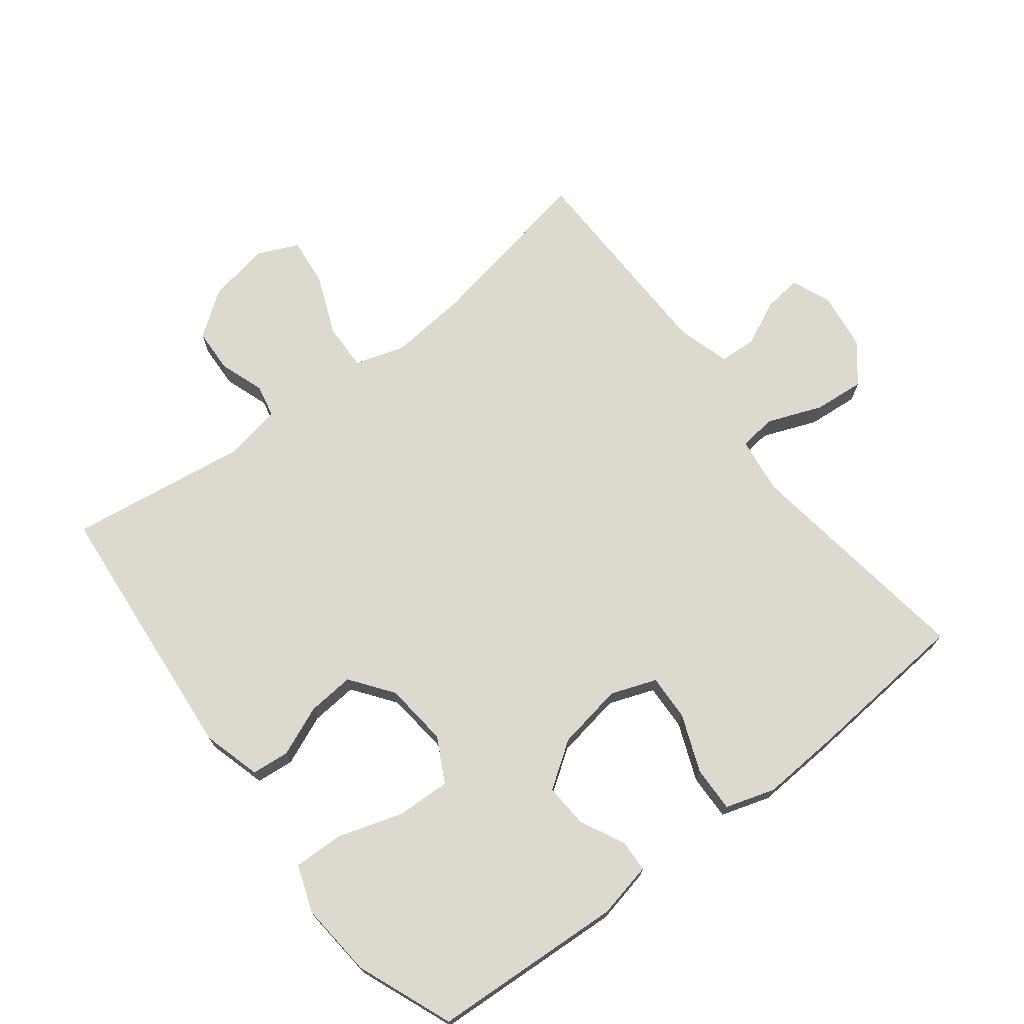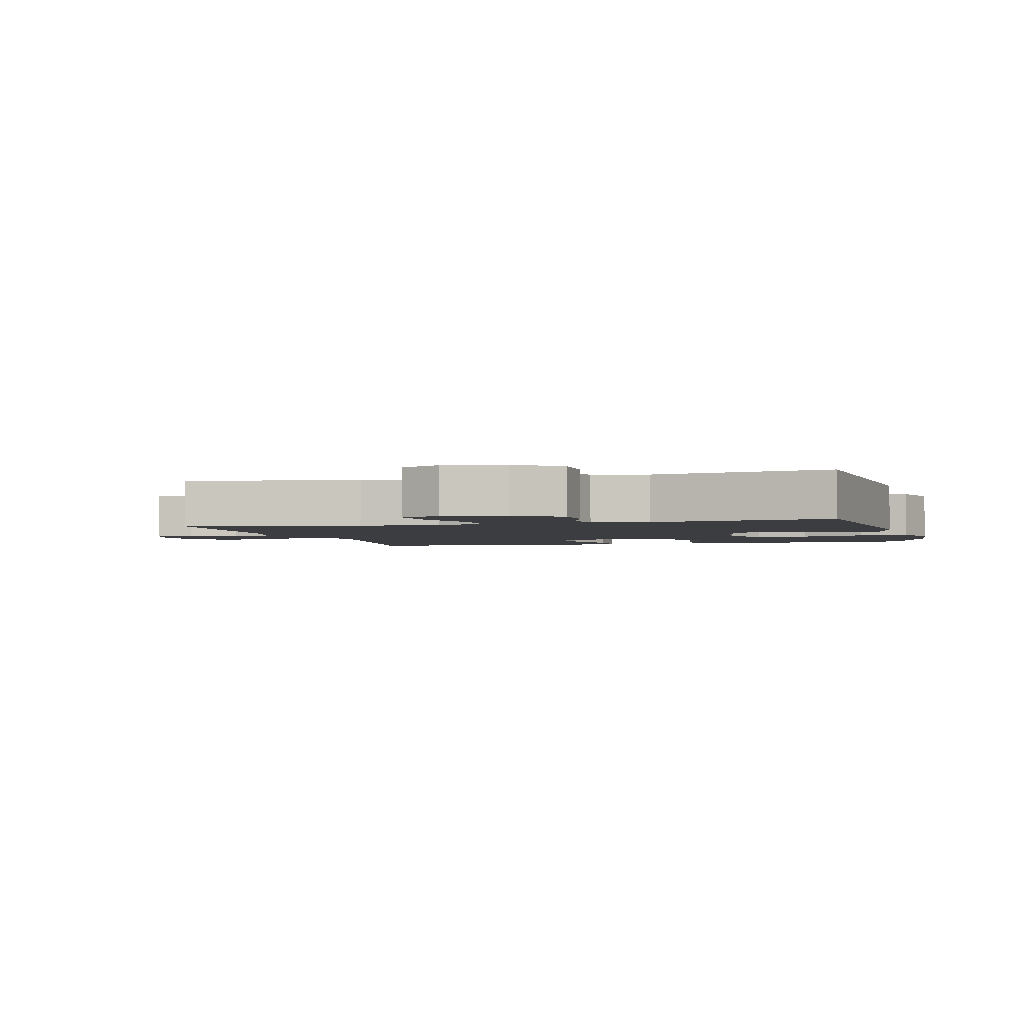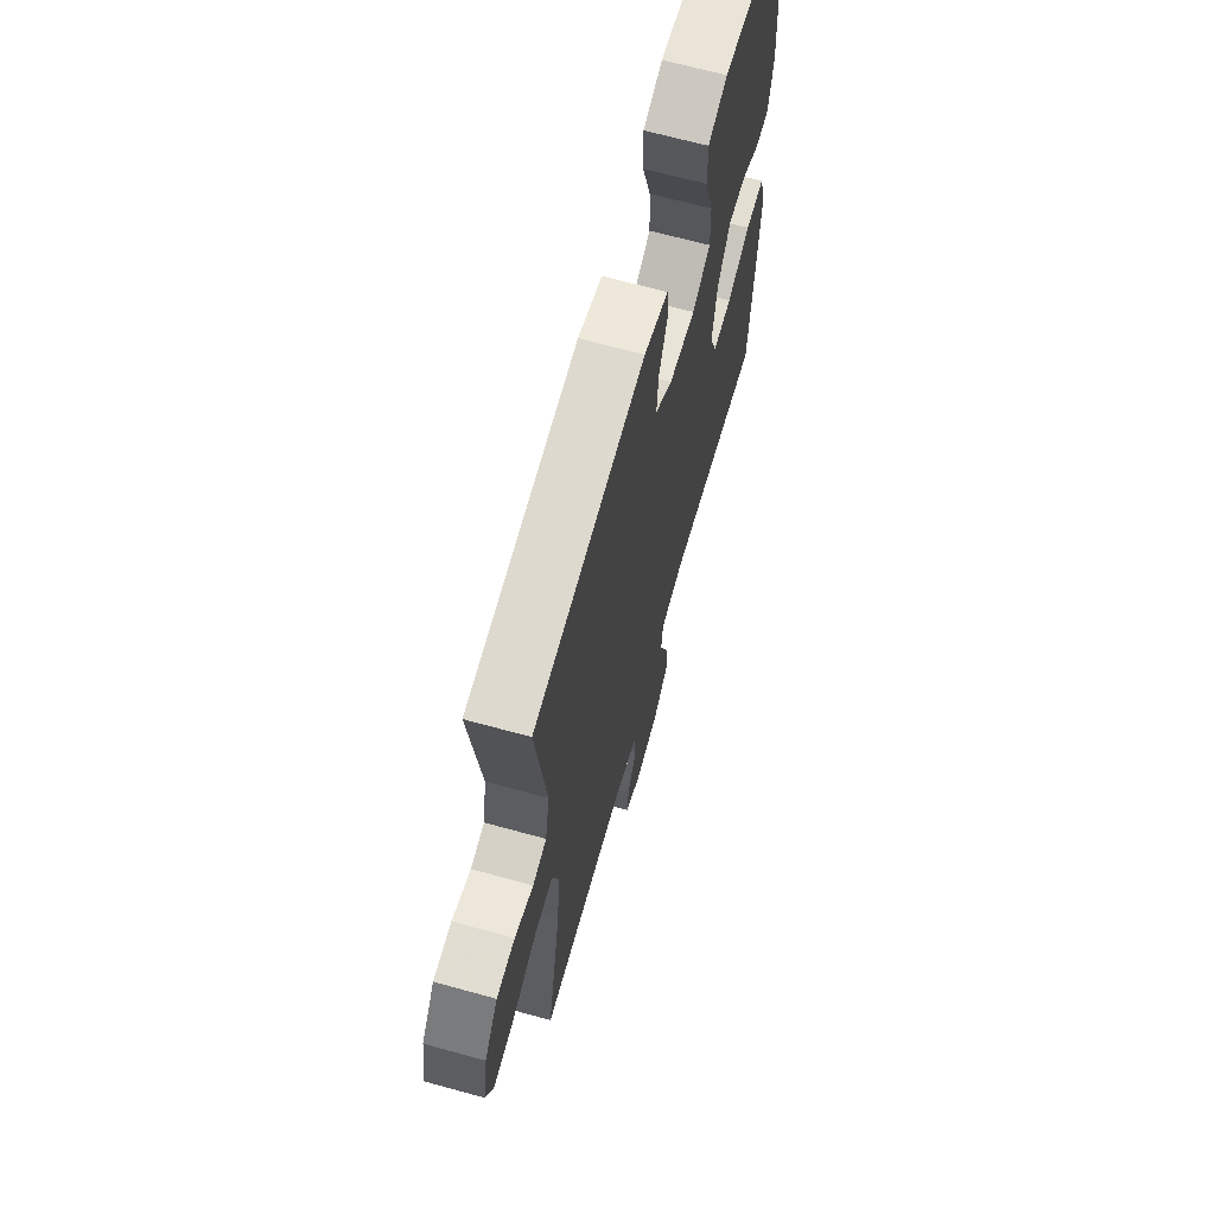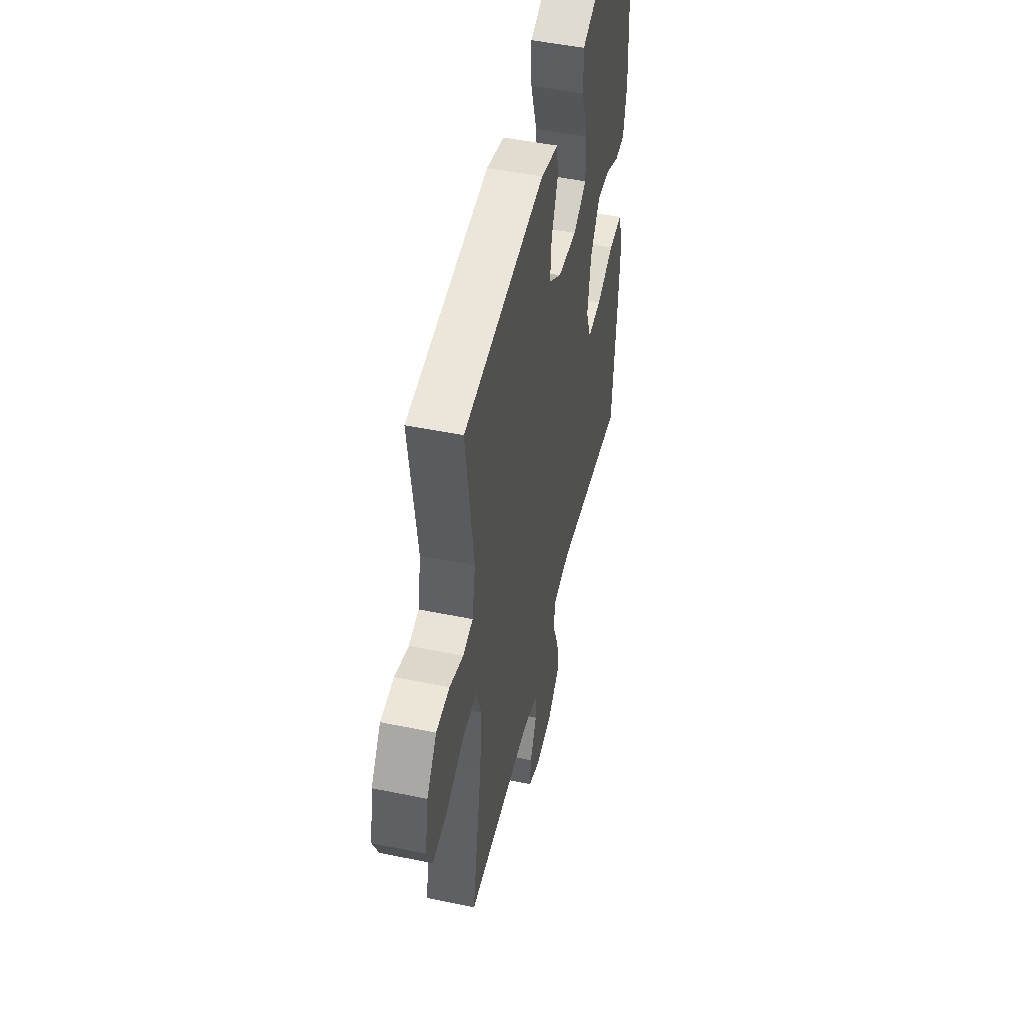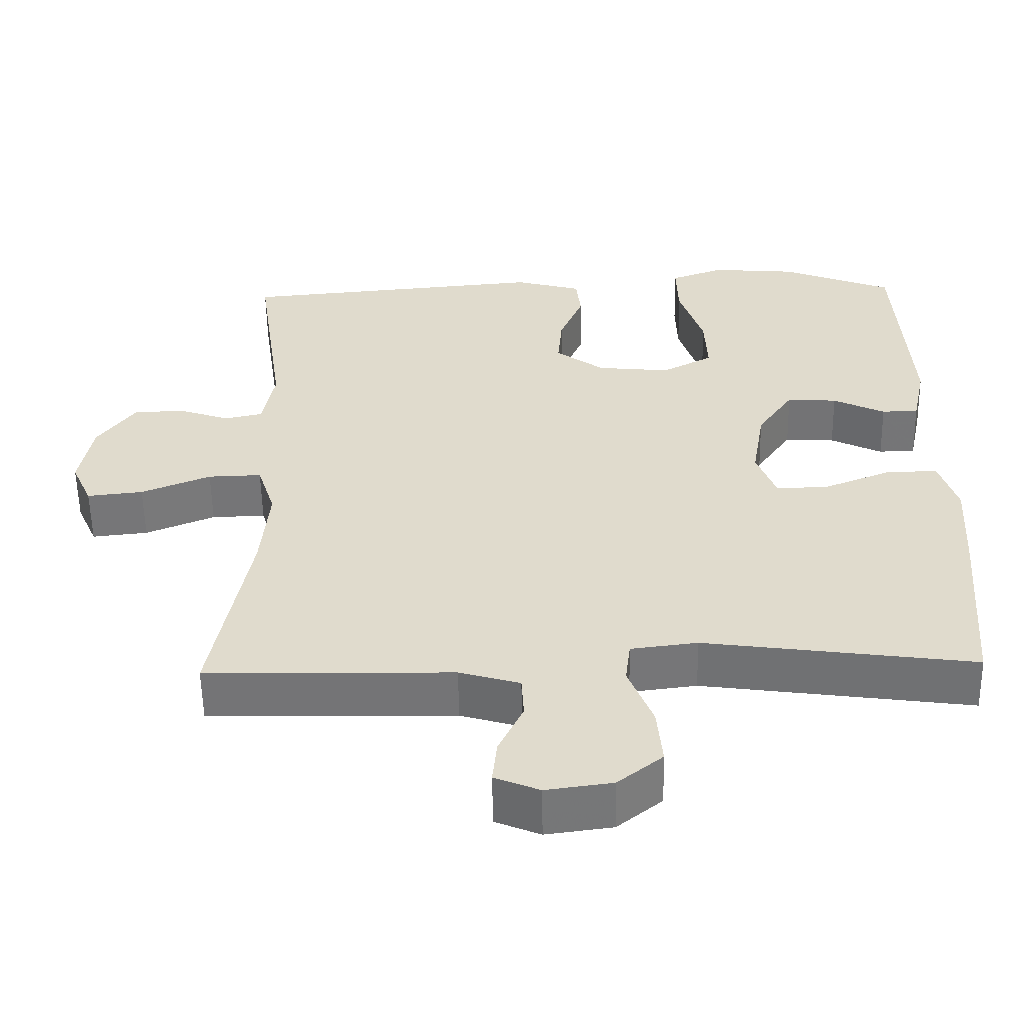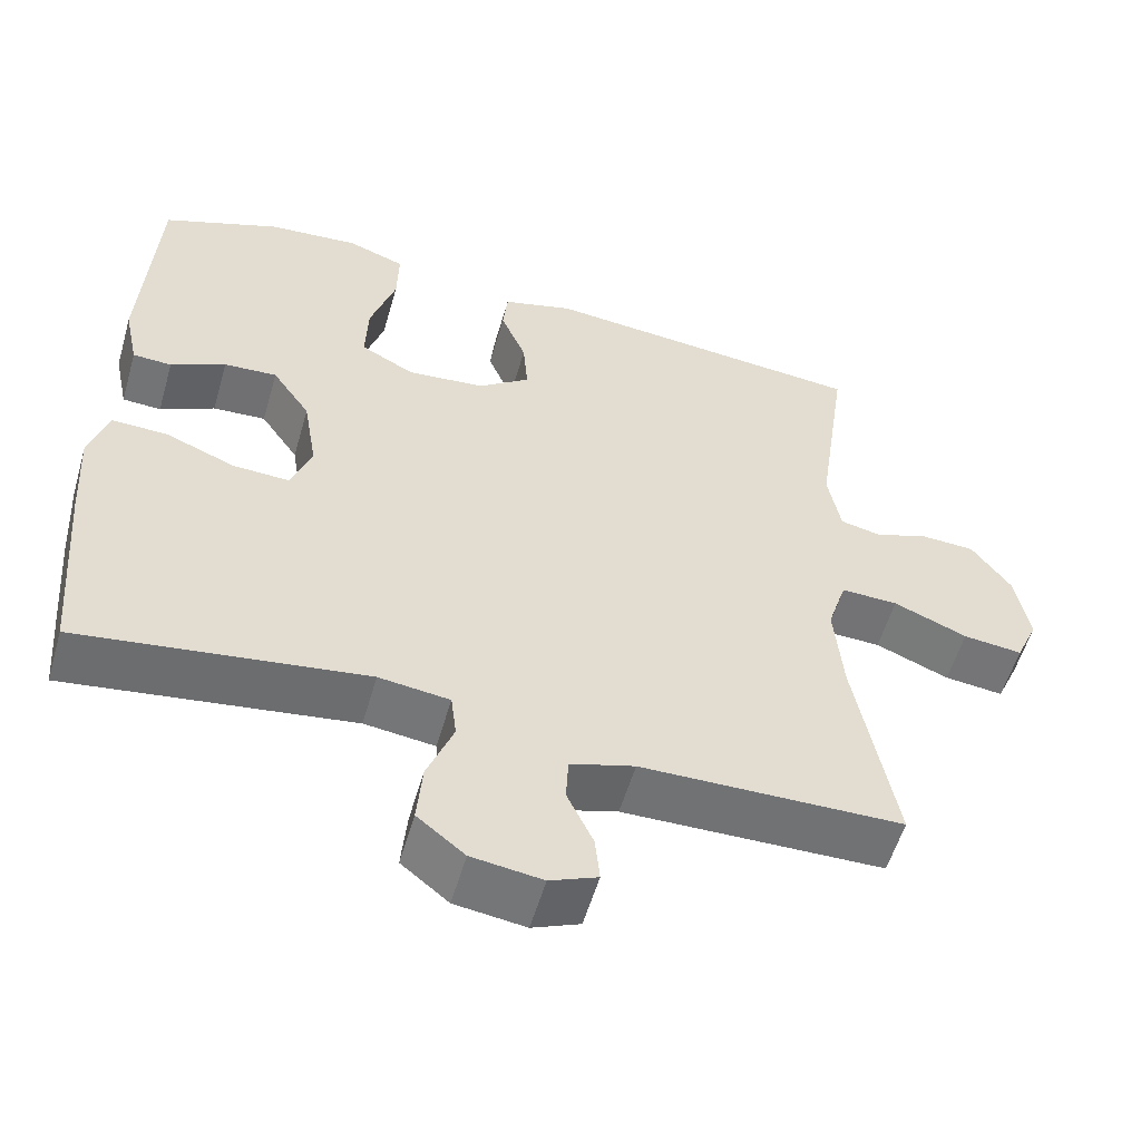
<metadata>
{"format":"obj","ext":"obj","renderer":"f3d","projection":"perspective","resolution":1024,"background":"white","views":[{"elev":71.8,"azim":52.4,"up":"+Y"},{"elev":-2.7,"azim":-74.8,"up":"+Y"},{"elev":66.3,"azim":-74.5,"up":"+Z"},{"elev":48.8,"azim":-77.1,"up":"+Z"},{"elev":-56.4,"azim":1.0,"up":"+Z"},{"elev":-55.7,"azim":163.9,"up":"+Z"}]}
</metadata>
<code>
v -0.5 0.07 -0.5
v -0.45 0.07 -0.231
v -0.439 0.07 -0.109
v -0.463 0.07 -0.033
v -0.535 0.07 -0.035
v -0.628 0.07 -0.073
v -0.703 0.07 -0.081
v -0.731 0.07 -0.018
v -0.714 0.07 0.077
v -0.664 0.07 0.146
v -0.596 0.07 0.149
v -0.527 0.07 0.125
v -0.476 0.07 0.136
v -0.46 0.07 0.222
v -0.5 0.07 0.5
v -0.087 0.07 0.537
v 0.003 0.07 0.512
v 0.009 0.07 0.454
v -0.023 0.07 0.377
v -0.029 0.07 0.305
v 0.036 0.07 0.257
v 0.134 0.07 0.247
v 0.202 0.07 0.283
v 0.199 0.07 0.366
v 0.167 0.07 0.466
v 0.165 0.07 0.543
v 0.237 0.07 0.569
v 0.352 0.07 0.559
v 0.5 0.07 0.5
v 0.517 0.07 0.203
v 0.499 0.07 0.118
v 0.45 0.07 0.116
v 0.381 0.07 0.15
v 0.314 0.07 0.154
v 0.266 0.07 0.084
v 0.249 0.07 -0.018
v 0.275 0.07 -0.088
v 0.346 0.07 -0.085
v 0.434 0.07 -0.05
v 0.504 0.07 -0.048
v 0.528 0.07 -0.124
v 0.521 0.07 -0.244
v 0.5 0.07 -0.5
v 0.14 0.07 -0.45
v 0.051 0.07 -0.461
v 0.044 0.07 -0.518
v 0.077 0.07 -0.602
v 0.084 0.07 -0.68
v 0.024 0.07 -0.728
v -0.065 0.07 -0.74
v -0.125 0.07 -0.715
v -0.119 0.07 -0.657
v -0.086 0.07 -0.587
v -0.089 0.07 -0.53
v -0.17 0.07 -0.506
v -0.5 0 -0.5
v -0.45 0 -0.231
v -0.439 0 -0.109
v -0.463 0 -0.033
v -0.535 0 -0.035
v -0.628 0 -0.073
v -0.703 0 -0.081
v -0.731 0 -0.018
v -0.714 0 0.077
v -0.664 0 0.146
v -0.596 0 0.149
v -0.527 0 0.125
v -0.476 0 0.136
v -0.46 0 0.222
v -0.5 0 0.5
v -0.087 0 0.537
v 0.003 0 0.512
v 0.009 0 0.454
v -0.023 0 0.377
v -0.029 0 0.305
v 0.036 0 0.257
v 0.134 0 0.247
v 0.202 0 0.283
v 0.199 0 0.366
v 0.167 0 0.466
v 0.165 0 0.543
v 0.237 0 0.569
v 0.352 0 0.559
v 0.5 0 0.5
v 0.517 0 0.203
v 0.499 0 0.118
v 0.45 0 0.116
v 0.381 0 0.15
v 0.314 0 0.154
v 0.266 0 0.084
v 0.249 0 -0.018
v 0.275 0 -0.088
v 0.346 0 -0.085
v 0.434 0 -0.05
v 0.504 0 -0.048
v 0.528 0 -0.124
v 0.521 0 -0.244
v 0.5 0 -0.5
v 0.14 0 -0.45
v 0.051 0 -0.461
v 0.044 0 -0.518
v 0.077 0 -0.602
v 0.084 0 -0.68
v 0.024 0 -0.728
v -0.065 0 -0.74
v -0.125 0 -0.715
v -0.119 0 -0.657
v -0.086 0 -0.587
v -0.089 0 -0.53
v -0.17 0 -0.506
f 51 52 53
f 50 51 53
f 49 50 53
f 48 49 53
f 47 48 53
f 46 47 53
f 45 46 53 54
f 42 43 44
f 41 42 44
f 40 41 44
f 39 40 44
f 38 39 44
f 37 38 44 45
f 45 54 55
f 37 45 55
f 36 37 55
f 31 32 33
f 30 31 33
f 29 30 33
f 28 29 33
f 27 28 33
f 26 27 33
f 25 26 33
f 24 25 33
f 23 24 33 34
f 22 23 34 35
f 17 18 19
f 16 17 19
f 15 16 19
f 14 15 19
f 13 14 19 20
f 10 11 12
f 9 10 12
f 8 9 12
f 7 8 12
f 6 7 12
f 5 6 12
f 4 5 12 13
f 13 20 21
f 4 13 21
f 3 4 21
f 55 1 2
f 35 36 55
f 22 35 55
f 21 22 55
f 3 21 55
f 2 3 55
f 108 107 106
f 108 106 105
f 108 105 104
f 108 104 103
f 108 103 102
f 108 102 101
f 109 108 101 100
f 99 98 97
f 99 97 96
f 99 96 95
f 99 95 94
f 99 94 93
f 100 99 93 92
f 110 109 100
f 110 100 92
f 110 92 91
f 88 87 86
f 88 86 85
f 88 85 84
f 88 84 83
f 88 83 82
f 88 82 81
f 88 81 80
f 88 80 79
f 89 88 79 78
f 90 89 78 77
f 74 73 72
f 74 72 71
f 74 71 70
f 74 70 69
f 75 74 69 68
f 67 66 65
f 67 65 64
f 67 64 63
f 67 63 62
f 67 62 61
f 67 61 60
f 68 67 60 59
f 76 75 68
f 76 68 59
f 76 59 58
f 57 56 110
f 110 91 90
f 110 90 77
f 110 77 76
f 110 76 58
f 110 58 57
f 1 56 57 2
f 2 57 58 3
f 3 58 59 4
f 4 59 60 5
f 5 60 61 6
f 6 61 62 7
f 7 62 63 8
f 8 63 64 9
f 9 64 65 10
f 10 65 66 11
f 11 66 67 12
f 12 67 68 13
f 13 68 69 14
f 14 69 70 15
f 15 70 71 16
f 16 71 72 17
f 17 72 73 18
f 18 73 74 19
f 19 74 75 20
f 20 75 76 21
f 21 76 77 22
f 22 77 78 23
f 23 78 79 24
f 24 79 80 25
f 25 80 81 26
f 26 81 82 27
f 27 82 83 28
f 28 83 84 29
f 29 84 85 30
f 30 85 86 31
f 31 86 87 32
f 32 87 88 33
f 33 88 89 34
f 34 89 90 35
f 35 90 91 36
f 36 91 92 37
f 37 92 93 38
f 38 93 94 39
f 39 94 95 40
f 40 95 96 41
f 41 96 97 42
f 42 97 98 43
f 43 98 99 44
f 44 99 100 45
f 45 100 101 46
f 46 101 102 47
f 47 102 103 48
f 48 103 104 49
f 49 104 105 50
f 50 105 106 51
f 51 106 107 52
f 52 107 108 53
f 53 108 109 54
f 54 109 110 55
f 55 110 56 1

</code>
